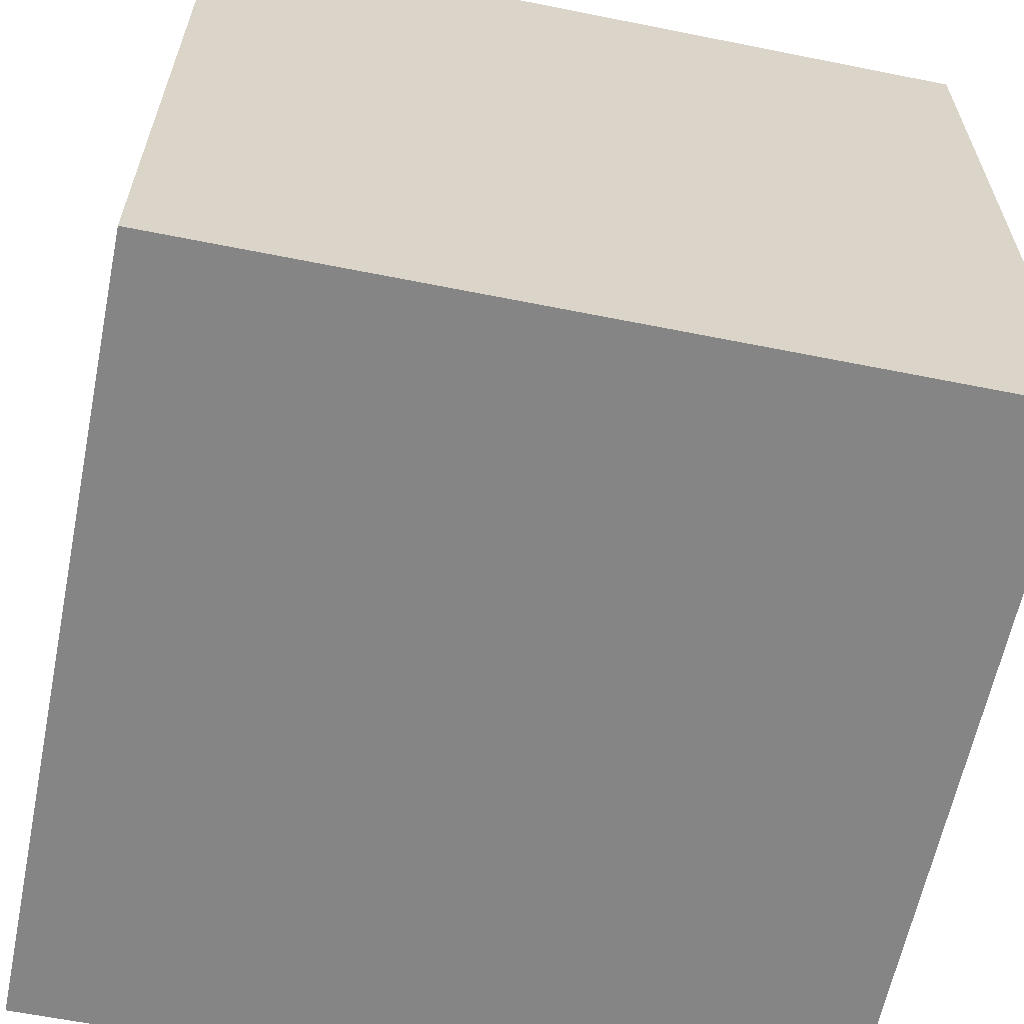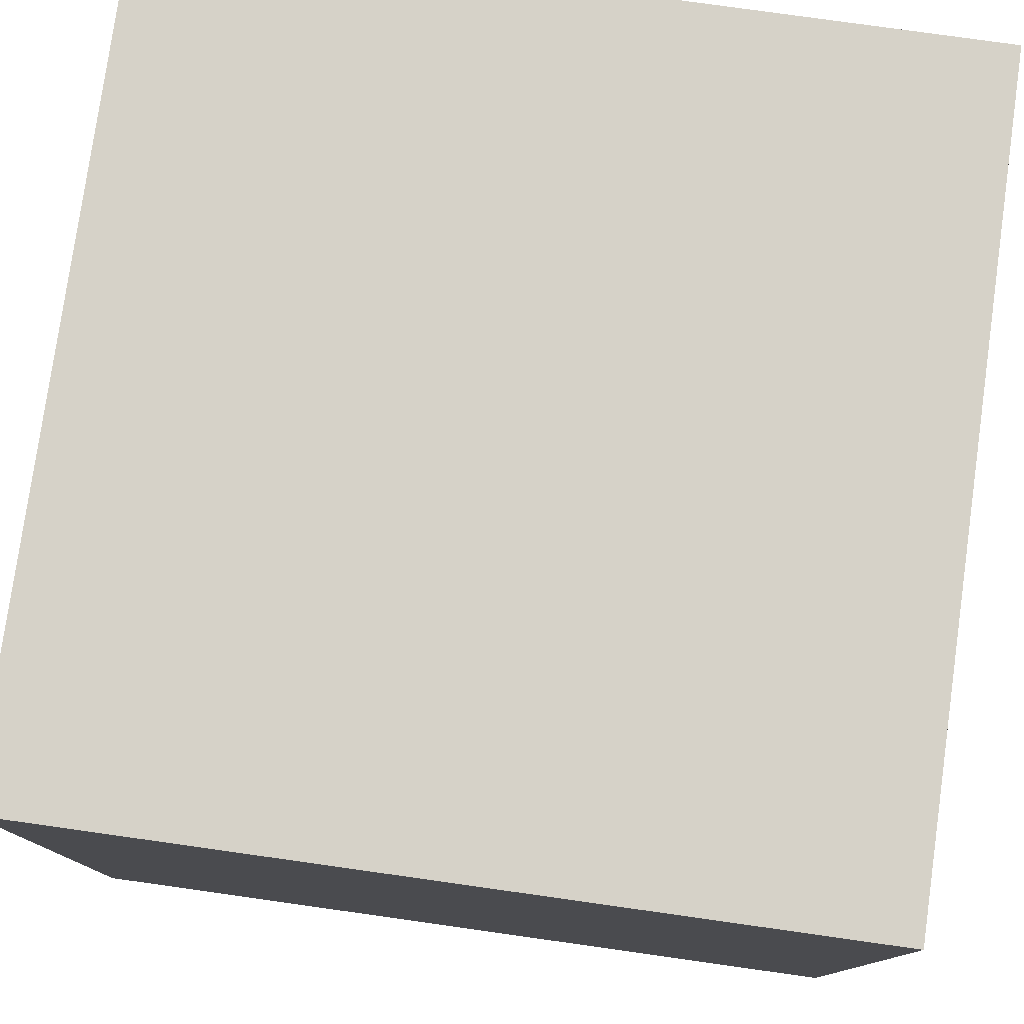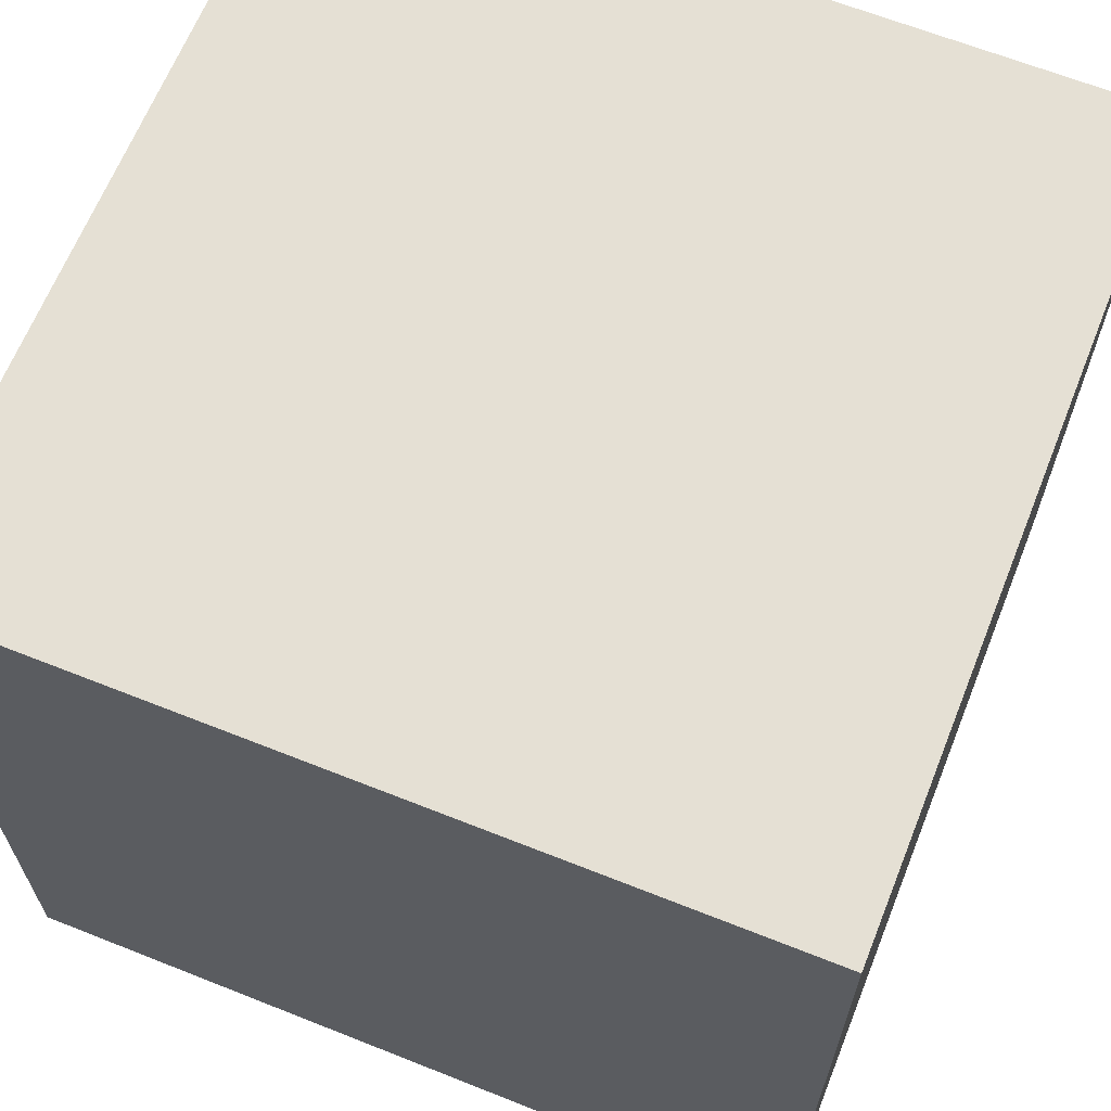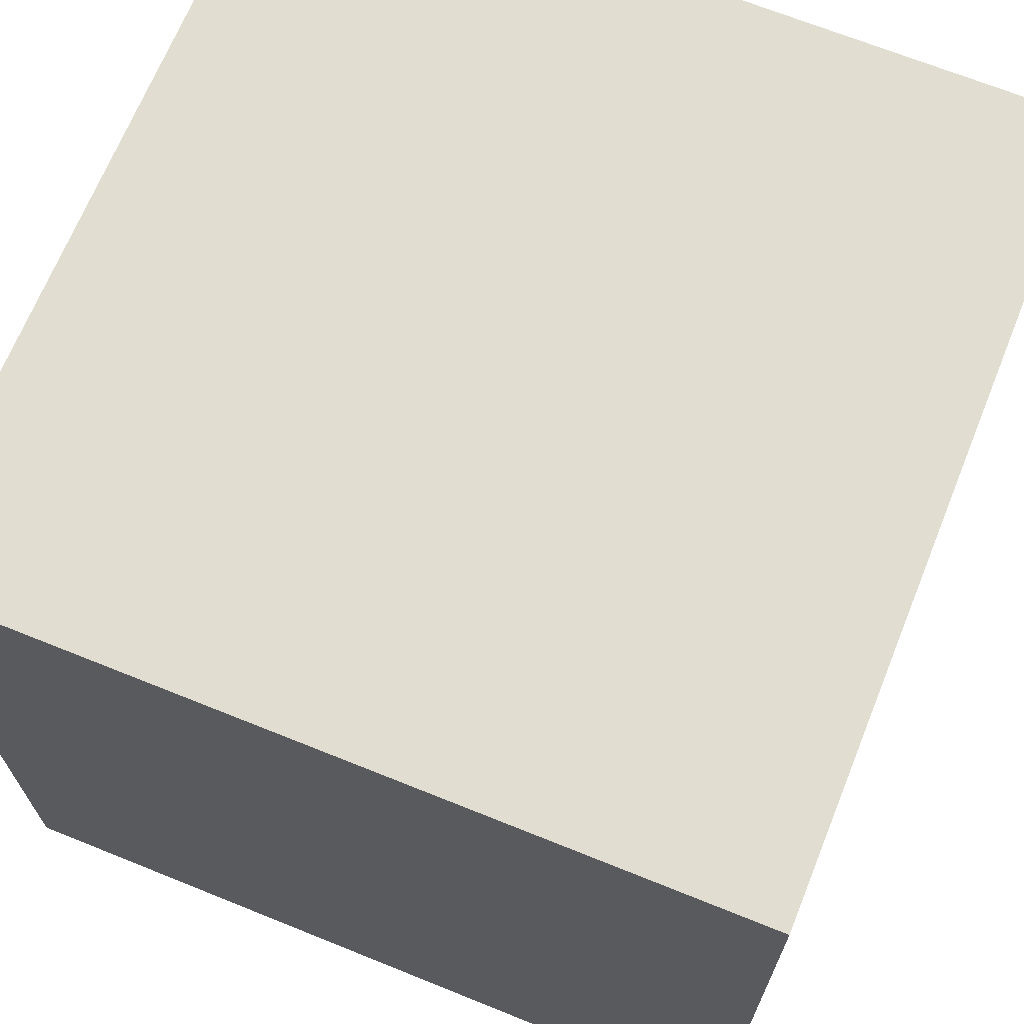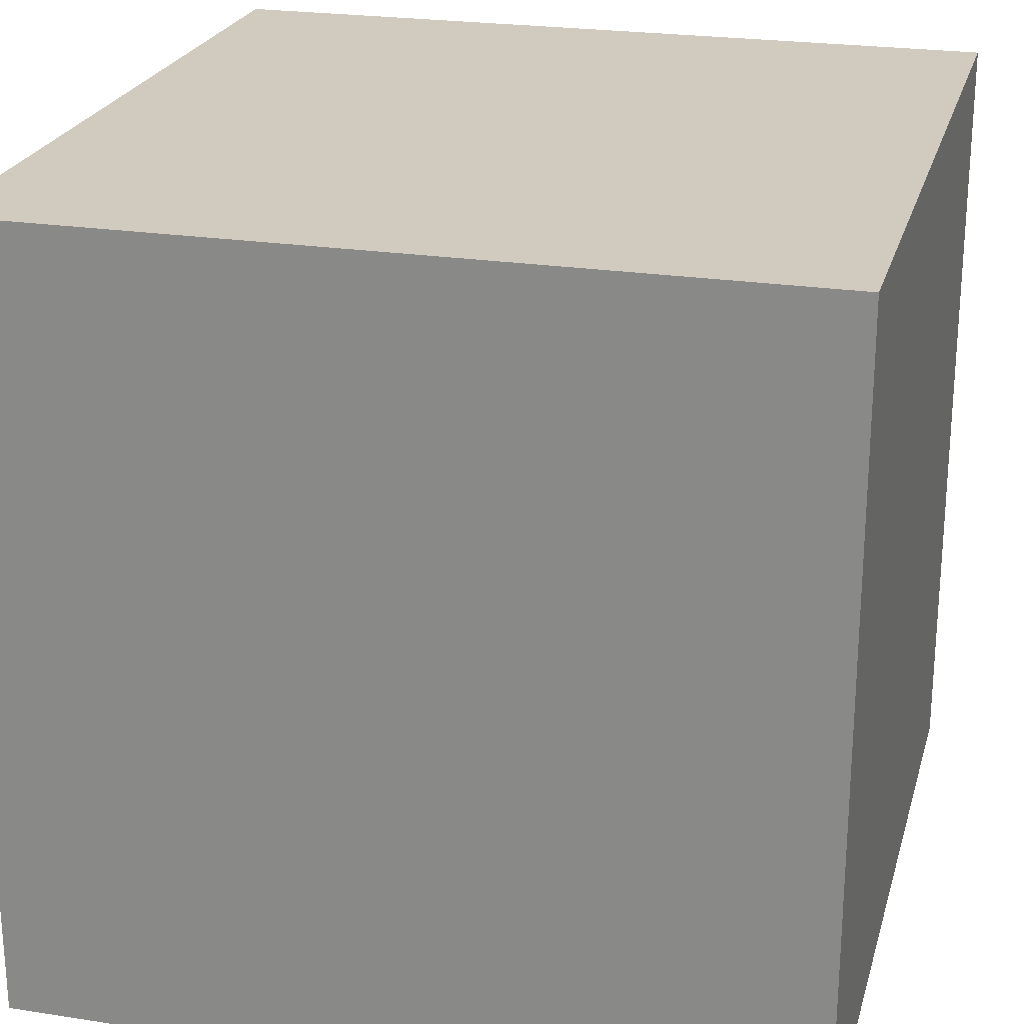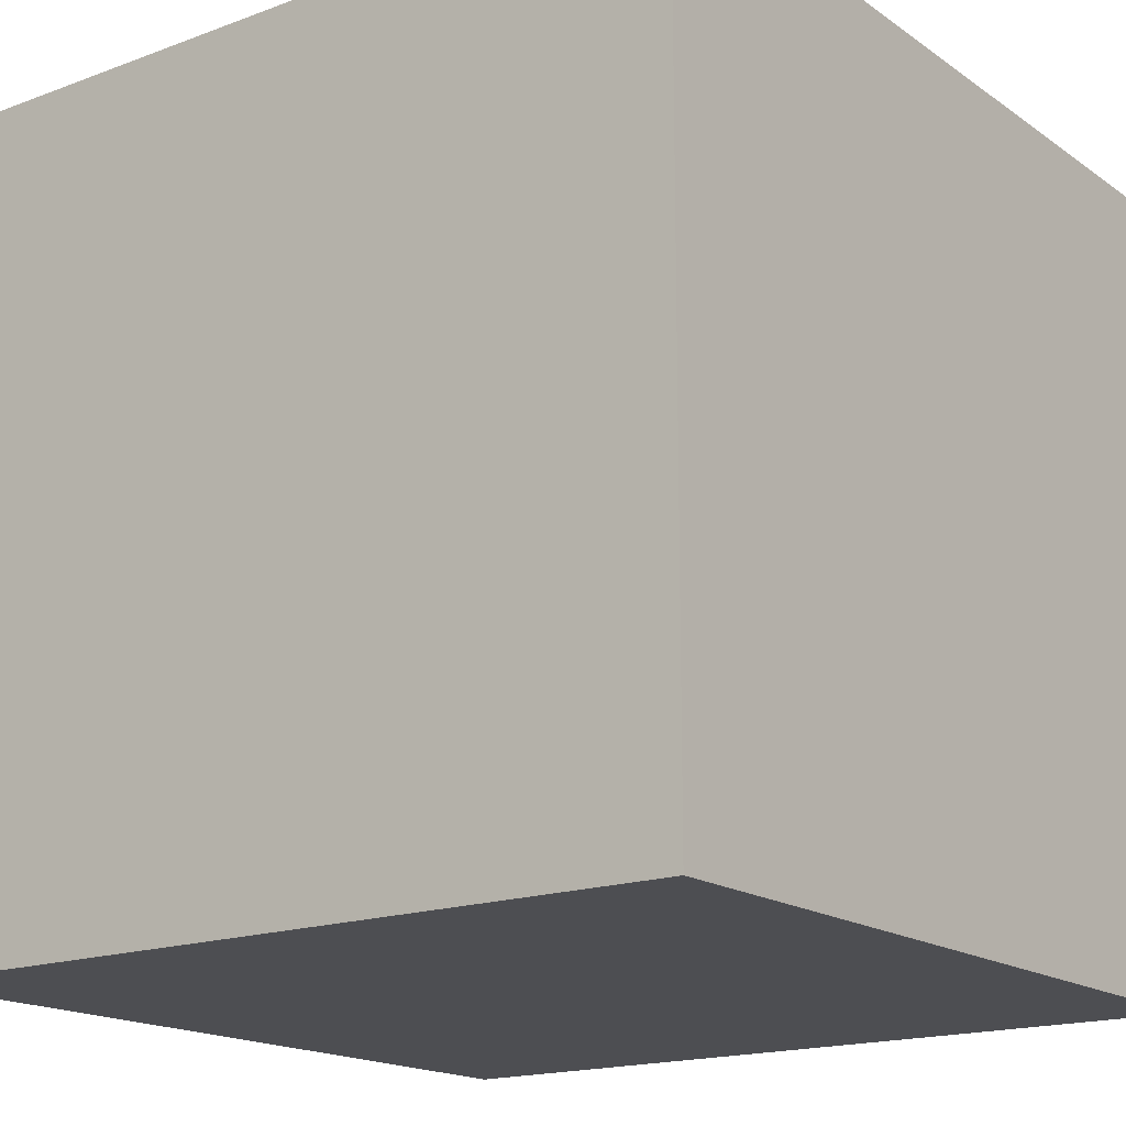
<metadata>
{"format":"obj","ext":"obj","renderer":"f3d","projection":"perspective","resolution":1024,"background":"white","views":[{"elev":-61.8,"azim":168.5,"up":"+Z"},{"elev":78.4,"azim":98.0,"up":"+Z"},{"elev":65.2,"azim":-68.2,"up":"+Z"},{"elev":68.4,"azim":112.0,"up":"+Y"},{"elev":23.6,"azim":14.6,"up":"+Y"},{"elev":-17.2,"azim":36.5,"up":"+Y"}]}
</metadata>
<code>
v -0.5  -0.5   -0.5
v -0.5  -0.5   0.5
v 0.5   -0.5   0.5f
v 0.5   -0.5   -0.5
v -0.5   0.5  -0.5
v -0.5   0.5  0.5
v 0.5    0.5  0.5
v 0.5    0.5  -0.5
v -0.5  -0.5  -0.5
v -0.5   0.5  -0.5
v 0.5    0.5  -0.5
v 0.5   -0.5  -0.5
v -0.5  -0.5  0.5
v -0.5   0.5  0.5
v 0.5    0.5  0.5
v 0.5   -0.5  0.5
v -0.5  -0.5  -0.5
v -0.5  -0.5  0.5
v -0.5   0.5  0.5
v -0.5   0.5  -0.5
v 0.5   -0.5  -0.5
v 0.5   -0.5  0.5
v 0.5    0.5  0.5
v 0.5    0.5  -0.5
f 1 3 2
f 1 4 3
f 5 6 7
f 5 7 8
f 9 10 11
f 9 11 12
f 13 16 15
f 13 15 14
f 17 18 19
f 17 19 20
f 21 24 23
f 21 23 22

</code>
